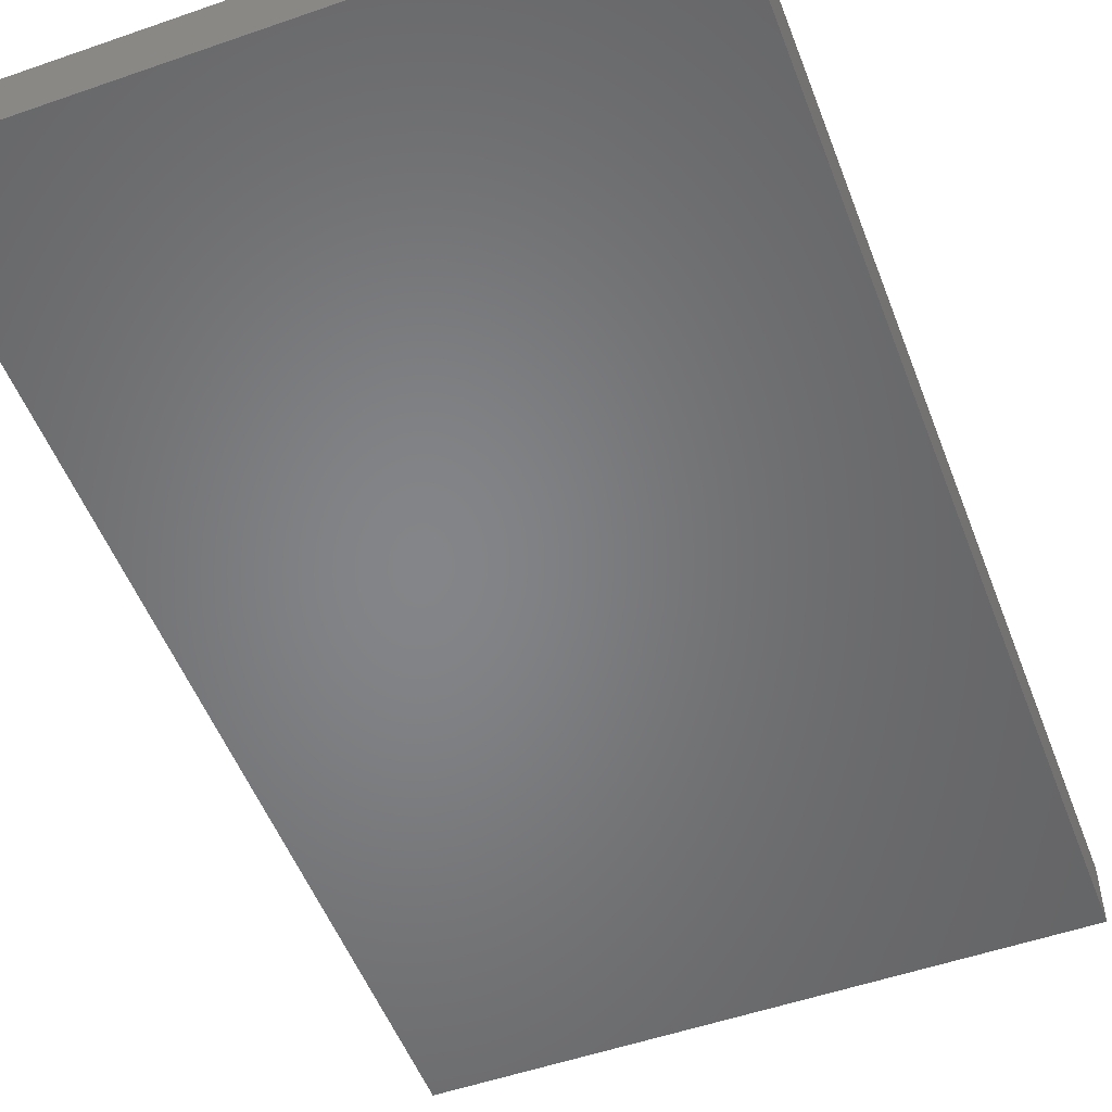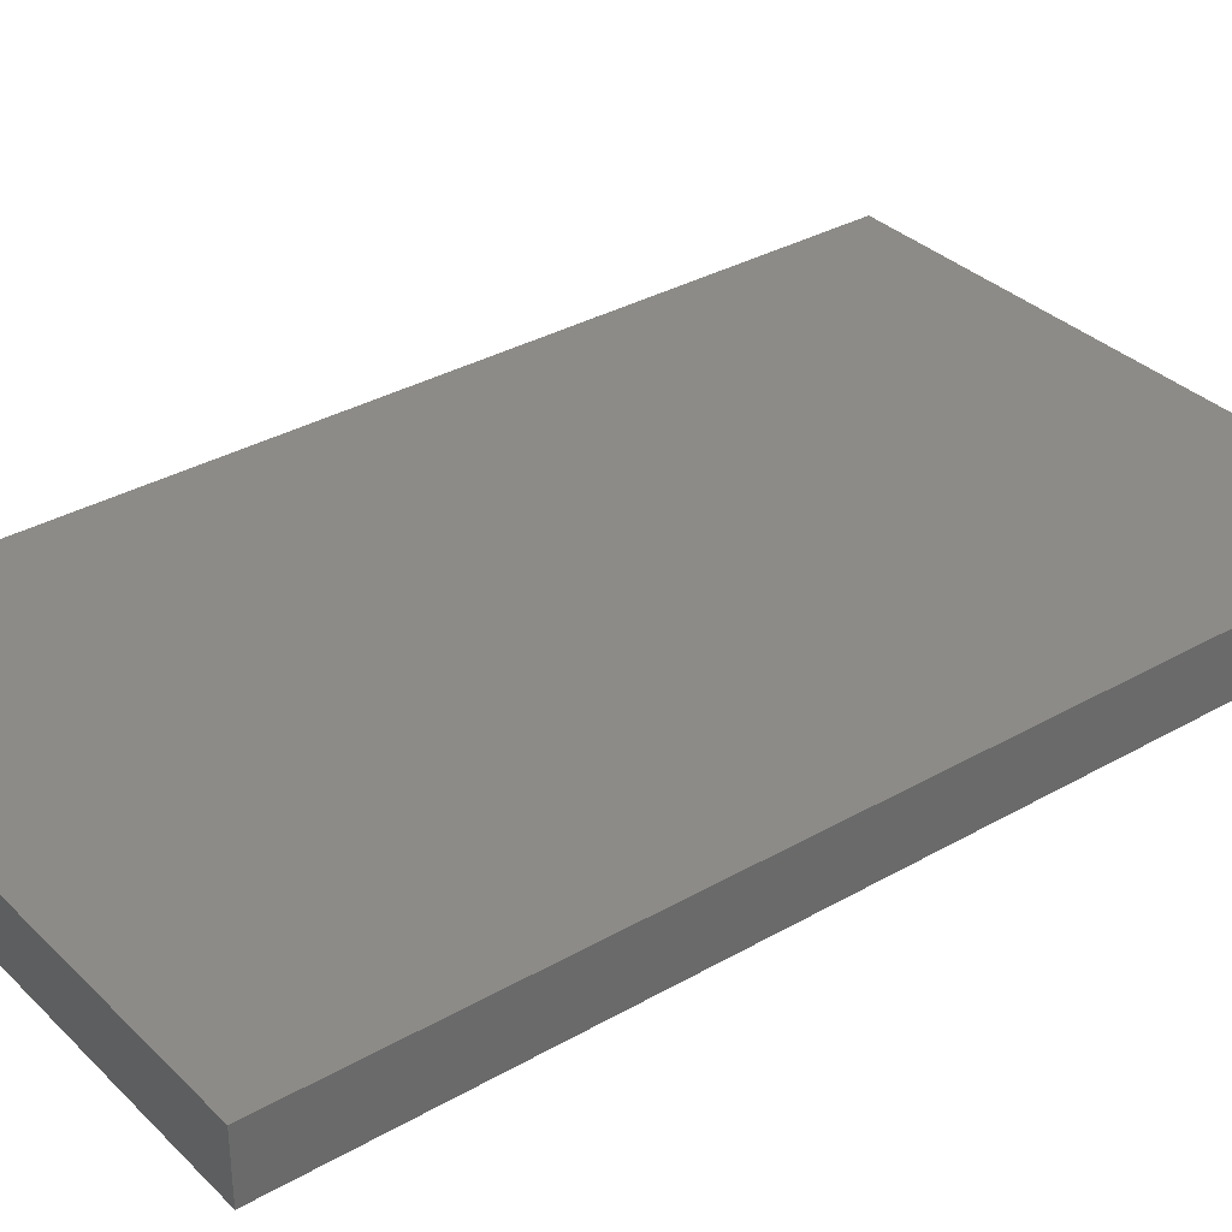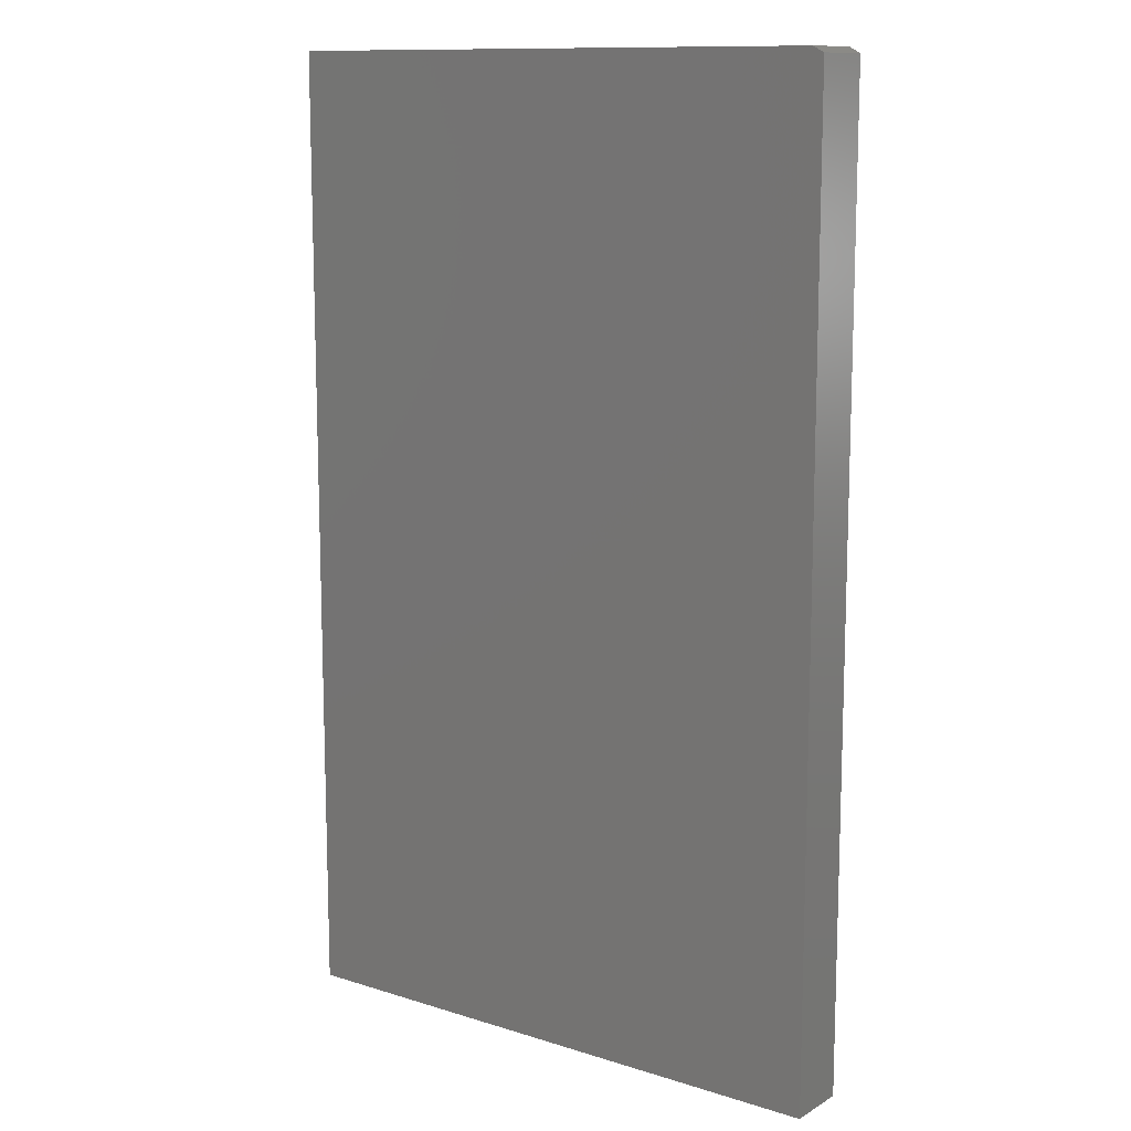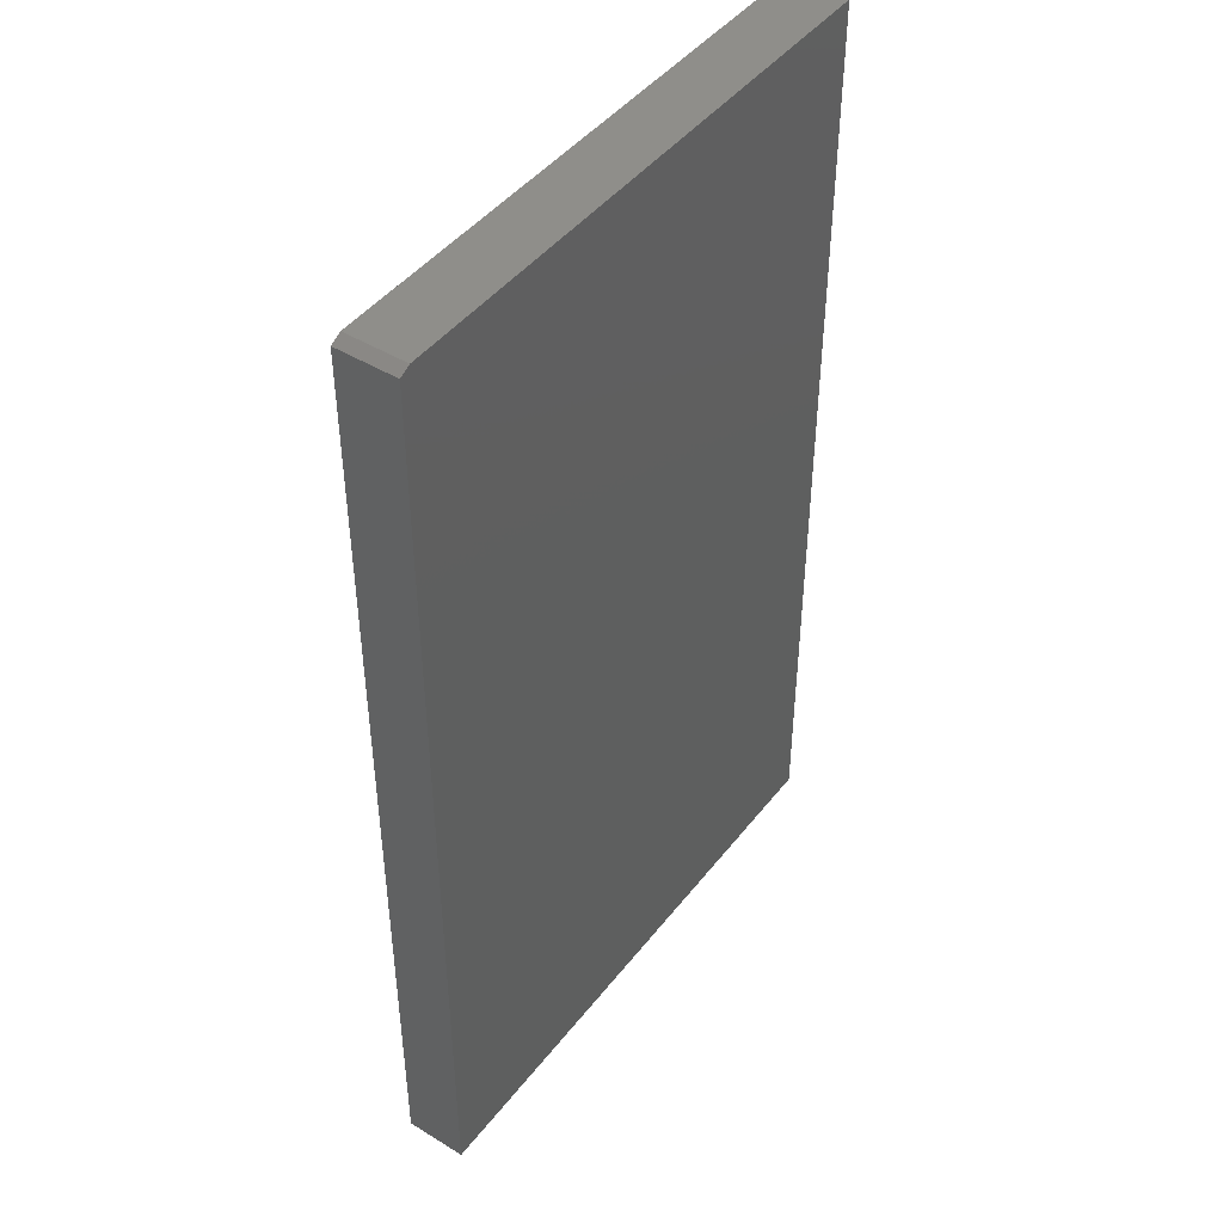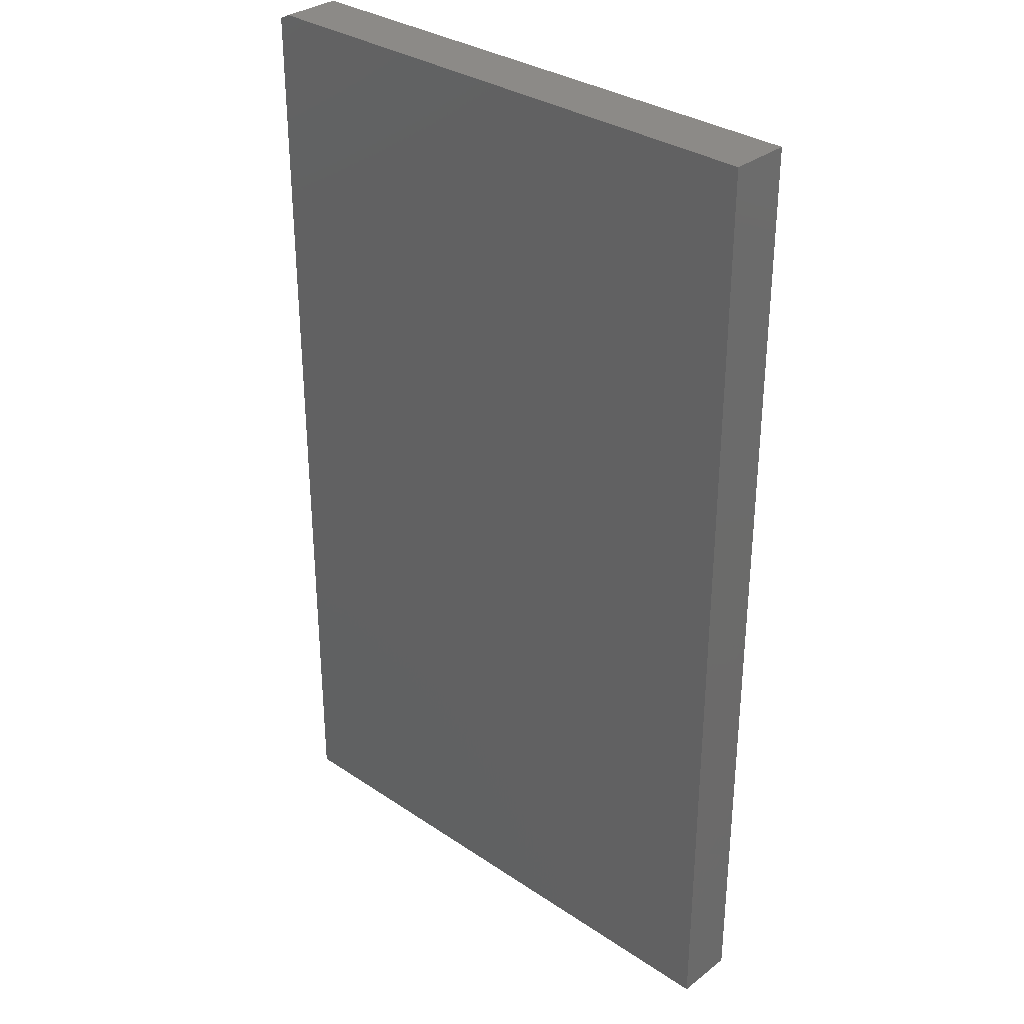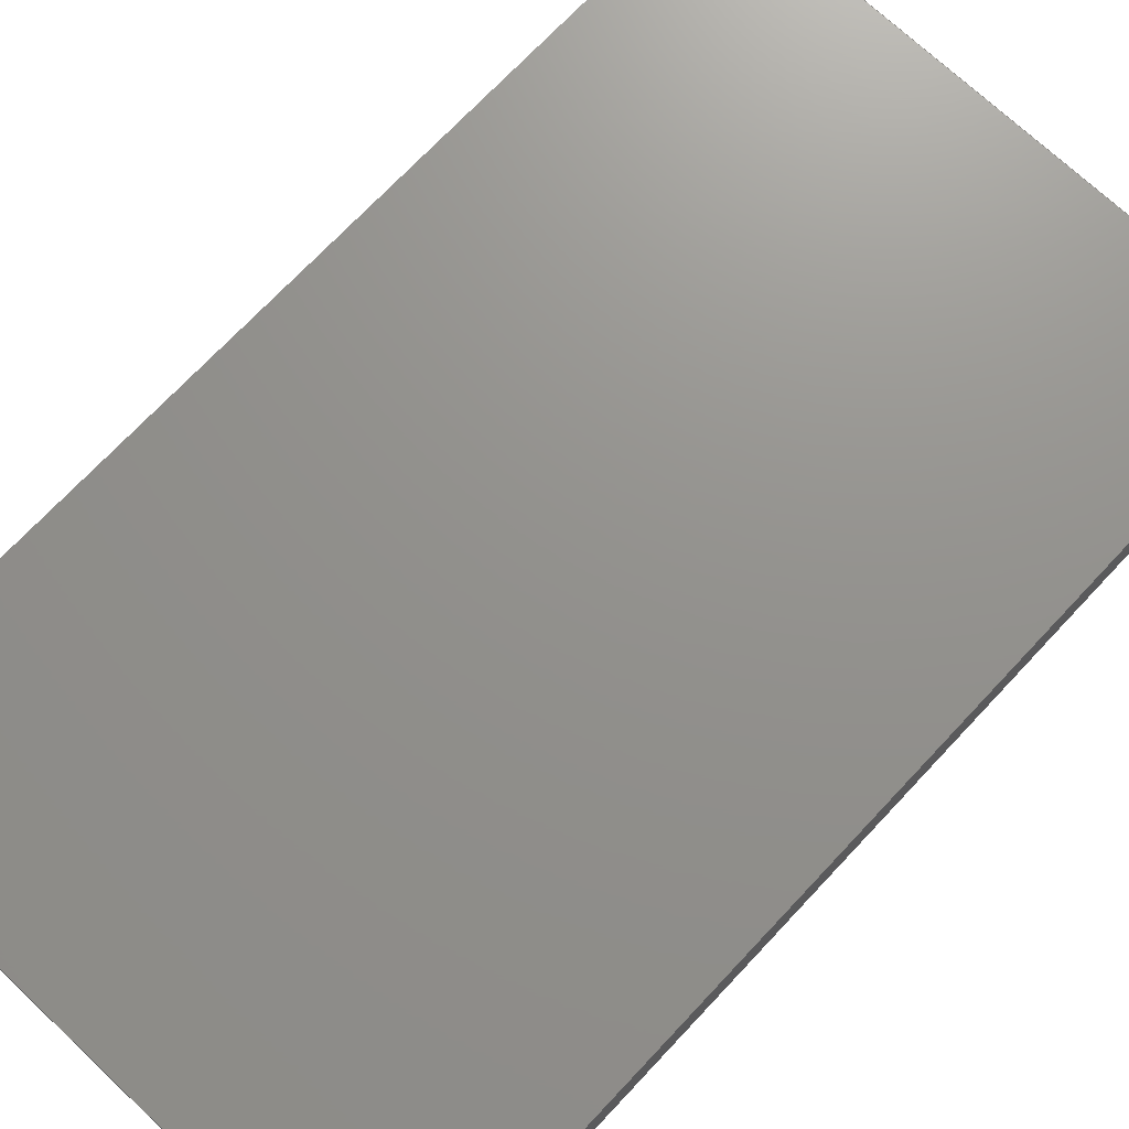
<metadata>
{"format":"stl","ext":"stl","renderer":"f3d","projection":"perspective","resolution":1024,"background":"white","views":[{"elev":-52.3,"azim":-159.4,"up":"+Z"},{"elev":33.9,"azim":-127.8,"up":"+Z"},{"elev":12.0,"azim":36.5,"up":"+Y"},{"elev":45.1,"azim":125.4,"up":"+Y"},{"elev":32.3,"azim":-136.9,"up":"+Y"},{"elev":71.8,"azim":-136.8,"up":"+Z"}]}
</metadata>
<code>
# stl→obj: 14 verts, 24 faces
v 0.3984 -0.7422 -4.784e-19
v 0.3984 0.5703 -8.085e-17
v 0.3984 -0.7422 0.08388
v 0.3984 0.5703 0.08388
v -0.3984 -0.7422 0.08388
v -0.3984 0.5781 0.08388
v 0.3828 0.5781 0.08388
v -0.3984 -0.7422 -3.948e-18
v -0.3984 0.5781 -8.132e-17
v 0.3828 0.5781 -8.132e-17
v -0.3828 -0.75 0.06826
v -0.3828 -0.75 0.01562
v 0.3828 -0.75 0.06826
v 0.3828 -0.75 0.01562
f 1 2 3
f 3 2 4
f 5 3 6
f 6 3 4
f 6 4 7
f 1 8 2
f 2 8 9
f 2 9 10
f 9 6 10
f 10 6 7
f 4 2 7
f 7 2 10
f 8 5 9
f 9 5 6
f 11 12 13
f 13 12 14
f 3 5 13
f 13 5 11
f 8 12 5
f 5 12 11
f 8 1 12
f 12 1 14
f 1 3 14
f 14 3 13

</code>
